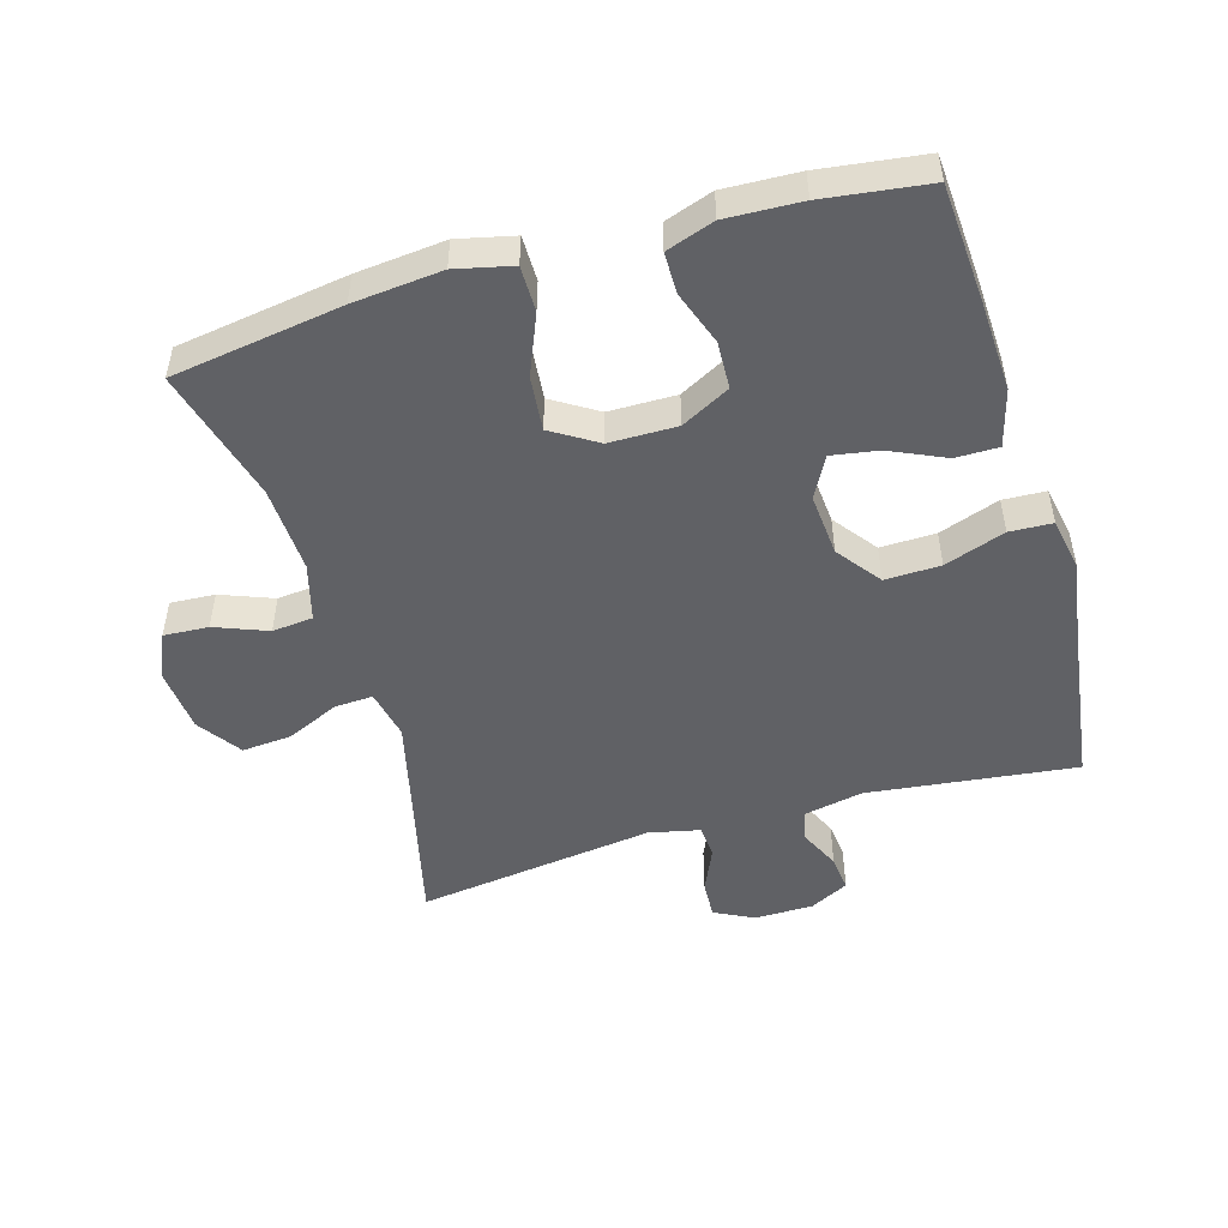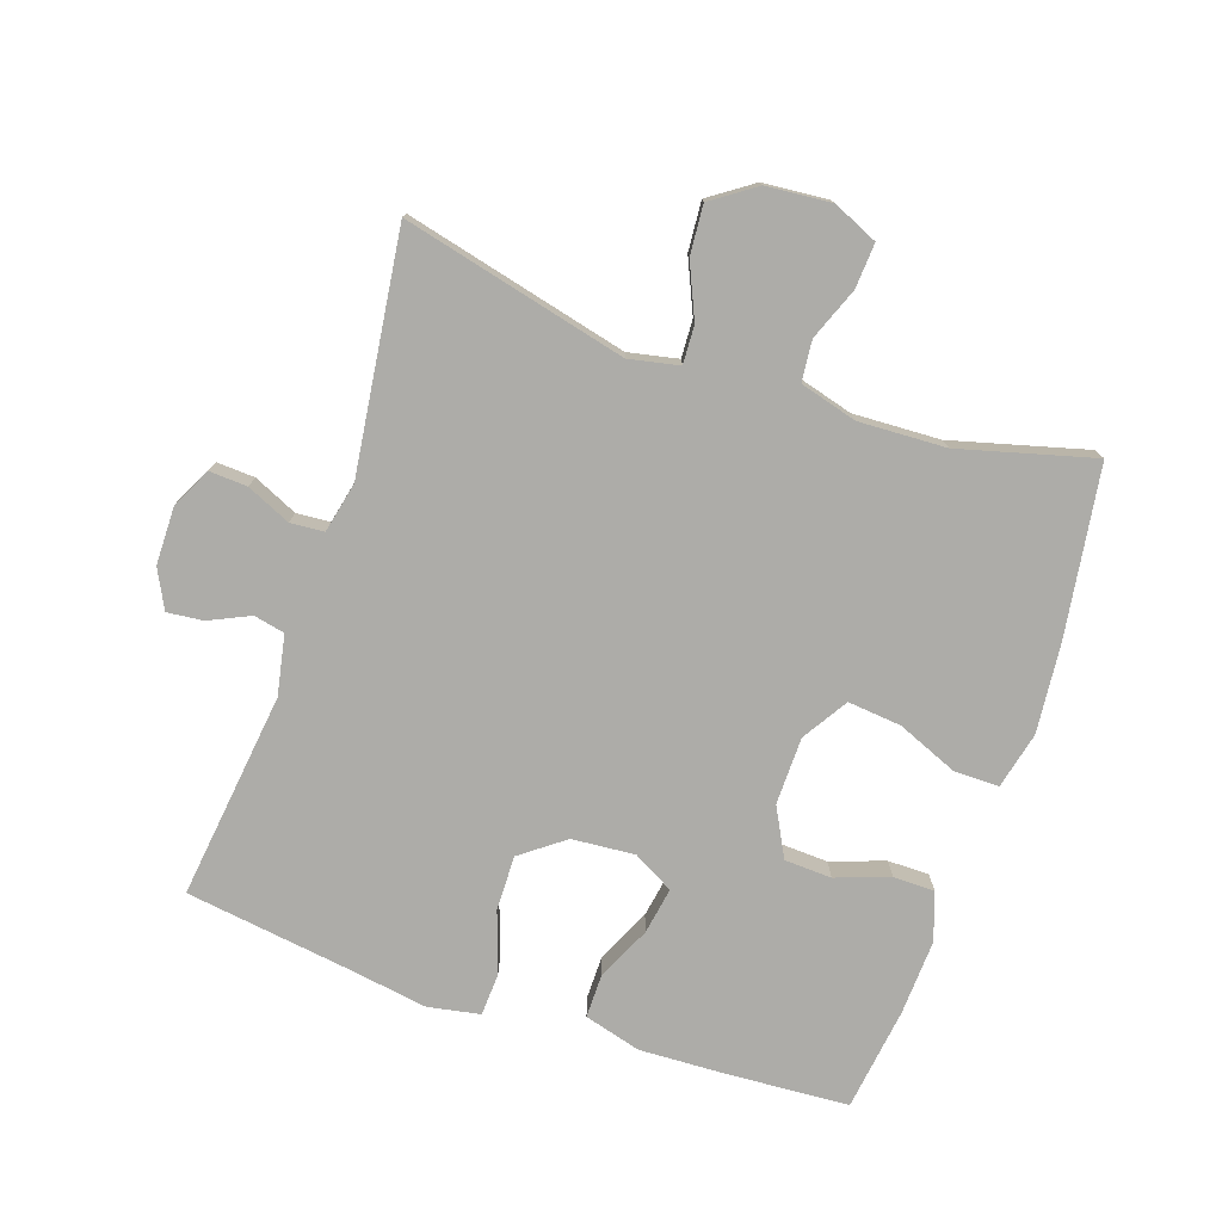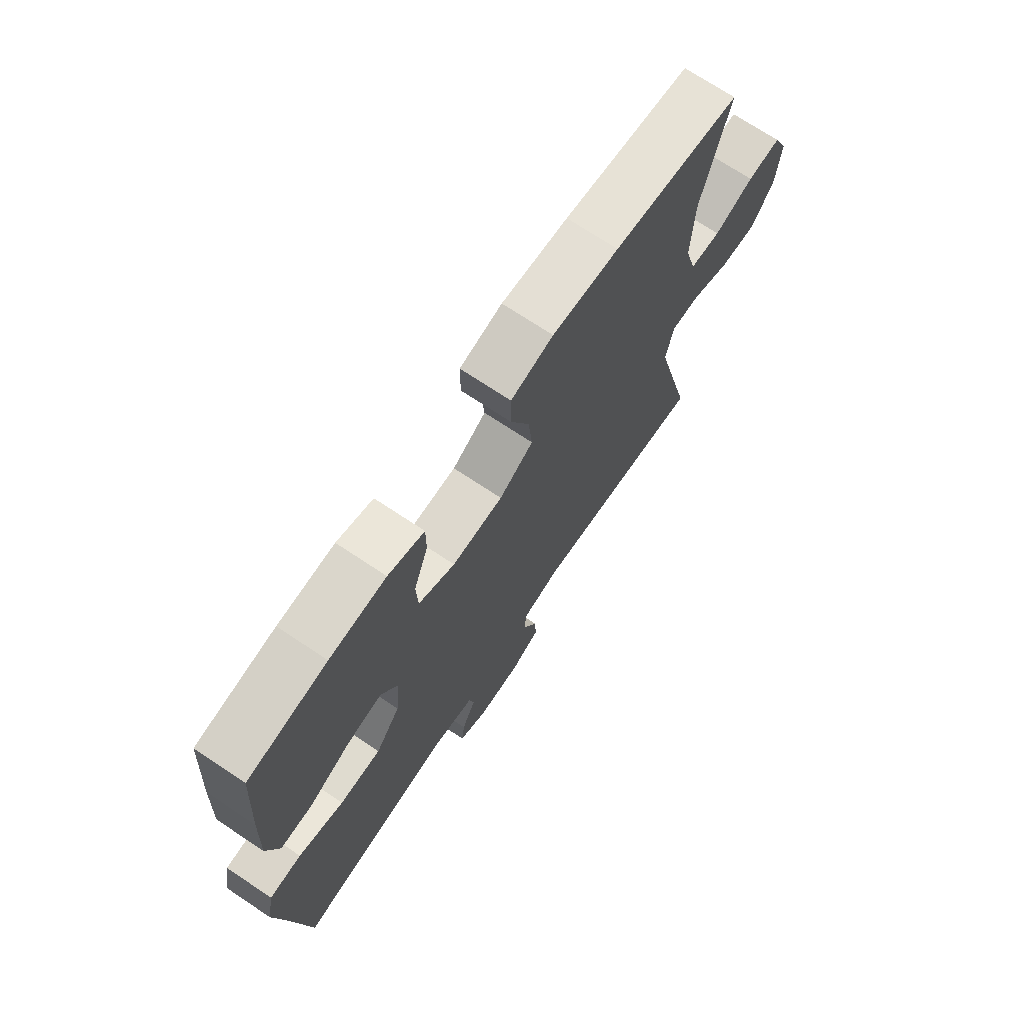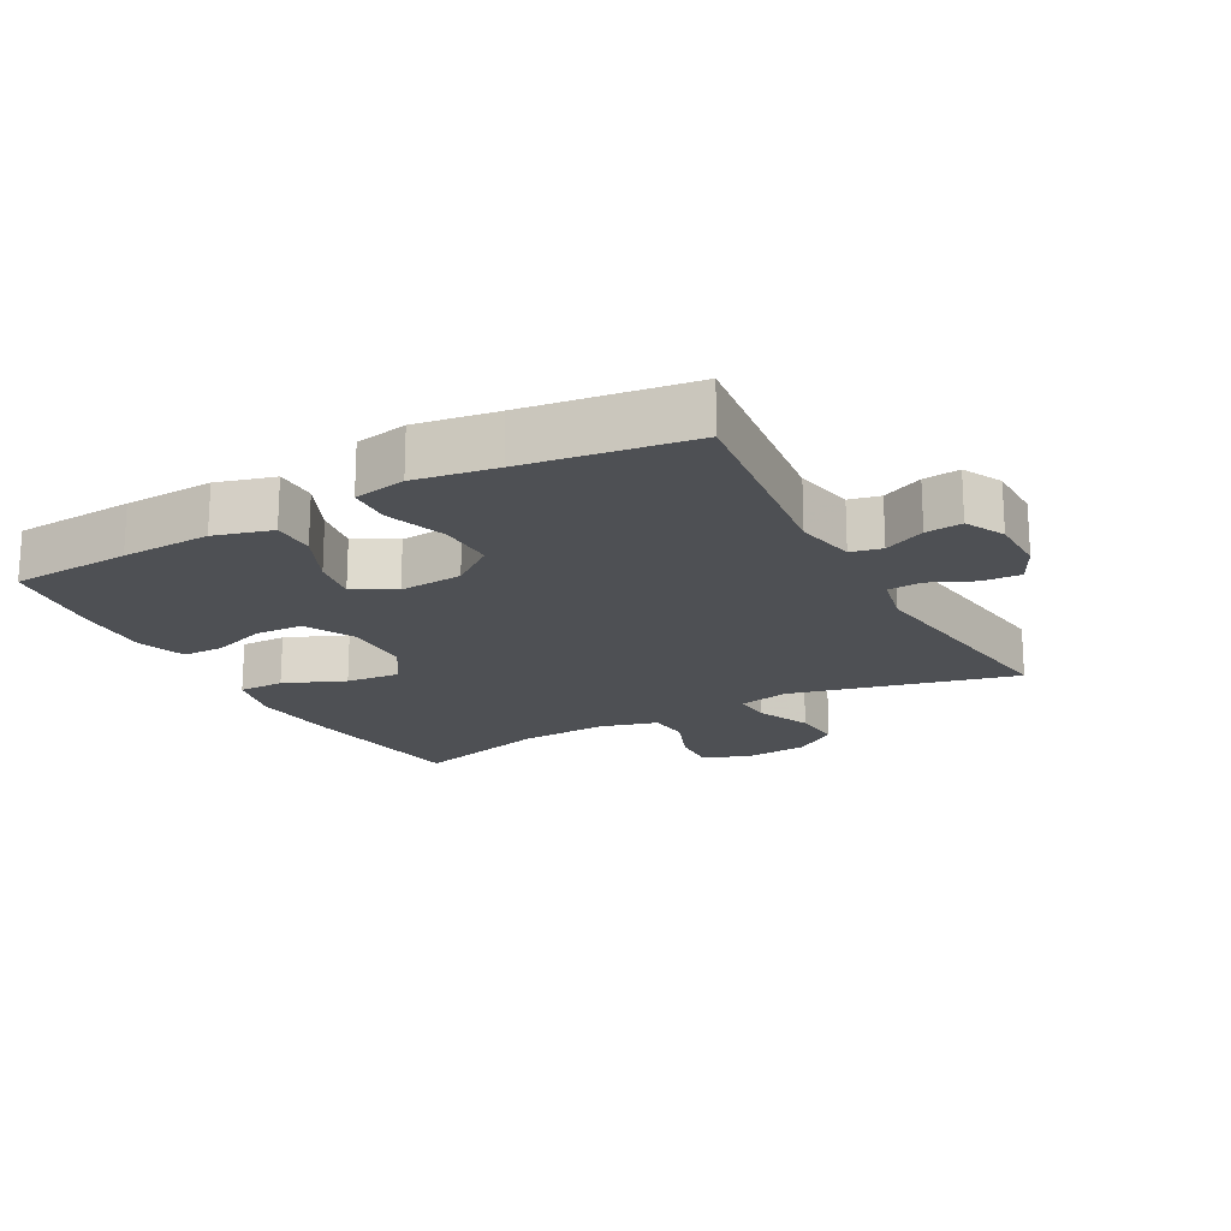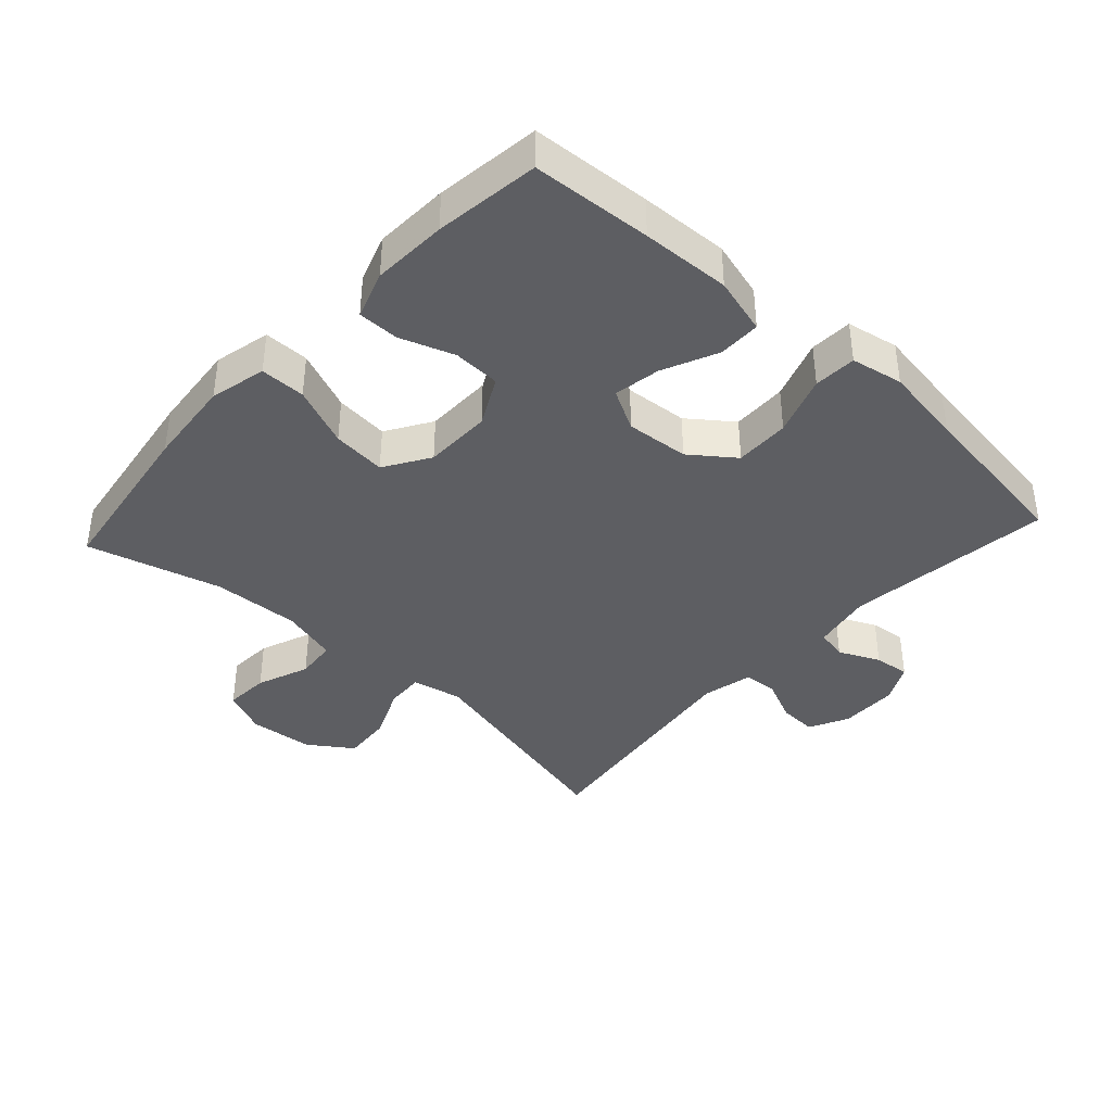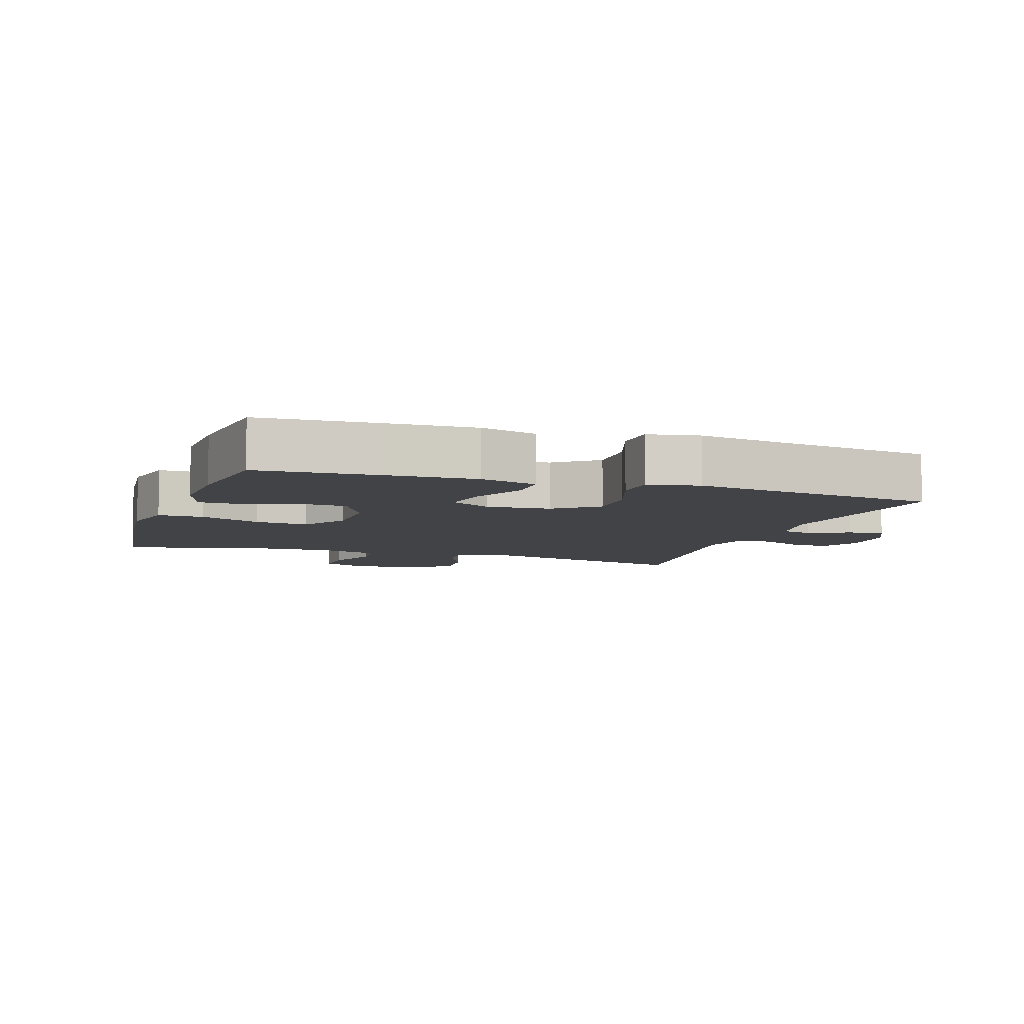
<metadata>
{"format":"obj","ext":"obj","renderer":"f3d","projection":"perspective","resolution":1024,"background":"white","views":[{"elev":-49.9,"azim":16.4,"up":"+Y"},{"elev":-76.7,"azim":-108.9,"up":"+Y"},{"elev":71.6,"azim":123.7,"up":"+Z"},{"elev":-18.8,"azim":118.5,"up":"+Y"},{"elev":-39.3,"azim":47.5,"up":"+Y"},{"elev":-7.1,"azim":71.3,"up":"+Y"}]}
</metadata>
<code>
v -0.5 0.07 -0.5
v -0.418 0.07 -0.159
v -0.434 0.07 -0.083
v -0.492 0.07 -0.086
v -0.573 0.07 -0.122
v -0.648 0.07 -0.128
v -0.694 0.07 -0.062
v -0.703 0.07 0.037
v -0.673 0.07 0.105
v -0.605 0.07 0.101
v -0.525 0.07 0.07
v -0.463 0.07 0.076
v -0.439 0.07 0.163
v -0.445 0.07 0.296
v -0.5 0.07 0.5
v -0.241 0.07 0.539
v -0.106 0.07 0.552
v -0.02 0.07 0.532
v -0.02 0.07 0.463
v -0.058 0.07 0.371
v -0.066 0.07 0.289
v 0.003 0.07 0.246
v 0.106 0.07 0.245
v 0.18 0.07 0.284
v 0.183 0.07 0.356
v 0.154 0.07 0.438
v 0.154 0.07 0.501
v 0.227 0.07 0.526
v 0.341 0.07 0.521
v 0.5 0.07 0.5
v 0.512 0.07 0.318
v 0.518 0.07 0.183
v 0.494 0.07 0.096
v 0.429 0.07 0.096
v 0.345 0.07 0.134
v 0.274 0.07 0.146
v 0.24 0.07 0.084
v 0.248 0.07 -0.012
v 0.298 0.07 -0.078
v 0.382 0.07 -0.076
v 0.474 0.07 -0.044
v 0.539 0.07 -0.047
v 0.554 0.07 -0.126
v 0.535 0.07 -0.249
v 0.5 0.07 -0.5
v 0.184 0.07 -0.462
v 0.093 0.07 -0.48
v 0.083 0.07 -0.527
v 0.112 0.07 -0.589
v 0.118 0.07 -0.644
v 0.059 0.07 -0.674
v -0.03 0.07 -0.675
v -0.09 0.07 -0.645
v -0.087 0.07 -0.587
v -0.057 0.07 -0.52
v -0.061 0.07 -0.469
v -0.138 0.07 -0.452
v -0.5 0 -0.5
v -0.418 0 -0.159
v -0.434 0 -0.083
v -0.492 0 -0.086
v -0.573 0 -0.122
v -0.648 0 -0.128
v -0.694 0 -0.062
v -0.703 0 0.037
v -0.673 0 0.105
v -0.605 0 0.101
v -0.525 0 0.07
v -0.463 0 0.076
v -0.439 0 0.163
v -0.445 0 0.296
v -0.5 0 0.5
v -0.241 0 0.539
v -0.106 0 0.552
v -0.02 0 0.532
v -0.02 0 0.463
v -0.058 0 0.371
v -0.066 0 0.289
v 0.003 0 0.246
v 0.106 0 0.245
v 0.18 0 0.284
v 0.183 0 0.356
v 0.154 0 0.438
v 0.154 0 0.501
v 0.227 0 0.526
v 0.341 0 0.521
v 0.5 0 0.5
v 0.512 0 0.318
v 0.518 0 0.183
v 0.494 0 0.096
v 0.429 0 0.096
v 0.345 0 0.134
v 0.274 0 0.146
v 0.24 0 0.084
v 0.248 0 -0.012
v 0.298 0 -0.078
v 0.382 0 -0.076
v 0.474 0 -0.044
v 0.539 0 -0.047
v 0.554 0 -0.126
v 0.535 0 -0.249
v 0.5 0 -0.5
v 0.184 0 -0.462
v 0.093 0 -0.48
v 0.083 0 -0.527
v 0.112 0 -0.589
v 0.118 0 -0.644
v 0.059 0 -0.674
v -0.03 0 -0.675
v -0.09 0 -0.645
v -0.087 0 -0.587
v -0.057 0 -0.52
v -0.061 0 -0.469
v -0.138 0 -0.452
f 53 54 55
f 52 53 55
f 51 52 55
f 50 51 55
f 49 50 55
f 48 49 55
f 47 48 55 56
f 46 47 56 57
f 44 45 46
f 44 46 57
f 43 44 57
f 42 43 57
f 41 42 57
f 40 41 57
f 33 34 35
f 32 33 35
f 31 32 35
f 30 31 35
f 29 30 35
f 28 29 35
f 27 28 35
f 26 27 35
f 25 26 35
f 24 25 35 36
f 23 24 36 37
f 18 19 20
f 17 18 20
f 16 17 20
f 15 16 20
f 14 15 20
f 13 14 20 21
f 12 13 21 22
f 9 10 11
f 8 9 11
f 7 8 11
f 6 7 11
f 5 6 11
f 4 5 11
f 3 4 11 12
f 23 37 38
f 22 23 38
f 12 22 38
f 3 12 38
f 2 3 38
f 2 38 39
f 1 2 39
f 57 1 39
f 39 40 57
f 112 111 110
f 112 110 109
f 112 109 108
f 112 108 107
f 112 107 106
f 112 106 105
f 113 112 105 104
f 114 113 104 103
f 103 102 101
f 114 103 101
f 114 101 100
f 114 100 99
f 114 99 98
f 114 98 97
f 92 91 90
f 92 90 89
f 92 89 88
f 92 88 87
f 92 87 86
f 92 86 85
f 92 85 84
f 92 84 83
f 92 83 82
f 93 92 82 81
f 94 93 81 80
f 77 76 75
f 77 75 74
f 77 74 73
f 77 73 72
f 77 72 71
f 78 77 71 70
f 79 78 70 69
f 68 67 66
f 68 66 65
f 68 65 64
f 68 64 63
f 68 63 62
f 68 62 61
f 69 68 61 60
f 95 94 80
f 95 80 79
f 95 79 69
f 95 69 60
f 95 60 59
f 96 95 59
f 96 59 58
f 96 58 114
f 114 97 96
f 1 58 59 2
f 2 59 60 3
f 3 60 61 4
f 4 61 62 5
f 5 62 63 6
f 6 63 64 7
f 7 64 65 8
f 8 65 66 9
f 9 66 67 10
f 10 67 68 11
f 11 68 69 12
f 12 69 70 13
f 13 70 71 14
f 14 71 72 15
f 15 72 73 16
f 16 73 74 17
f 17 74 75 18
f 18 75 76 19
f 19 76 77 20
f 20 77 78 21
f 21 78 79 22
f 22 79 80 23
f 23 80 81 24
f 24 81 82 25
f 25 82 83 26
f 26 83 84 27
f 27 84 85 28
f 28 85 86 29
f 29 86 87 30
f 30 87 88 31
f 31 88 89 32
f 32 89 90 33
f 33 90 91 34
f 34 91 92 35
f 35 92 93 36
f 36 93 94 37
f 37 94 95 38
f 38 95 96 39
f 39 96 97 40
f 40 97 98 41
f 41 98 99 42
f 42 99 100 43
f 43 100 101 44
f 44 101 102 45
f 45 102 103 46
f 46 103 104 47
f 47 104 105 48
f 48 105 106 49
f 49 106 107 50
f 50 107 108 51
f 51 108 109 52
f 52 109 110 53
f 53 110 111 54
f 54 111 112 55
f 55 112 113 56
f 56 113 114 57
f 57 114 58 1

</code>
